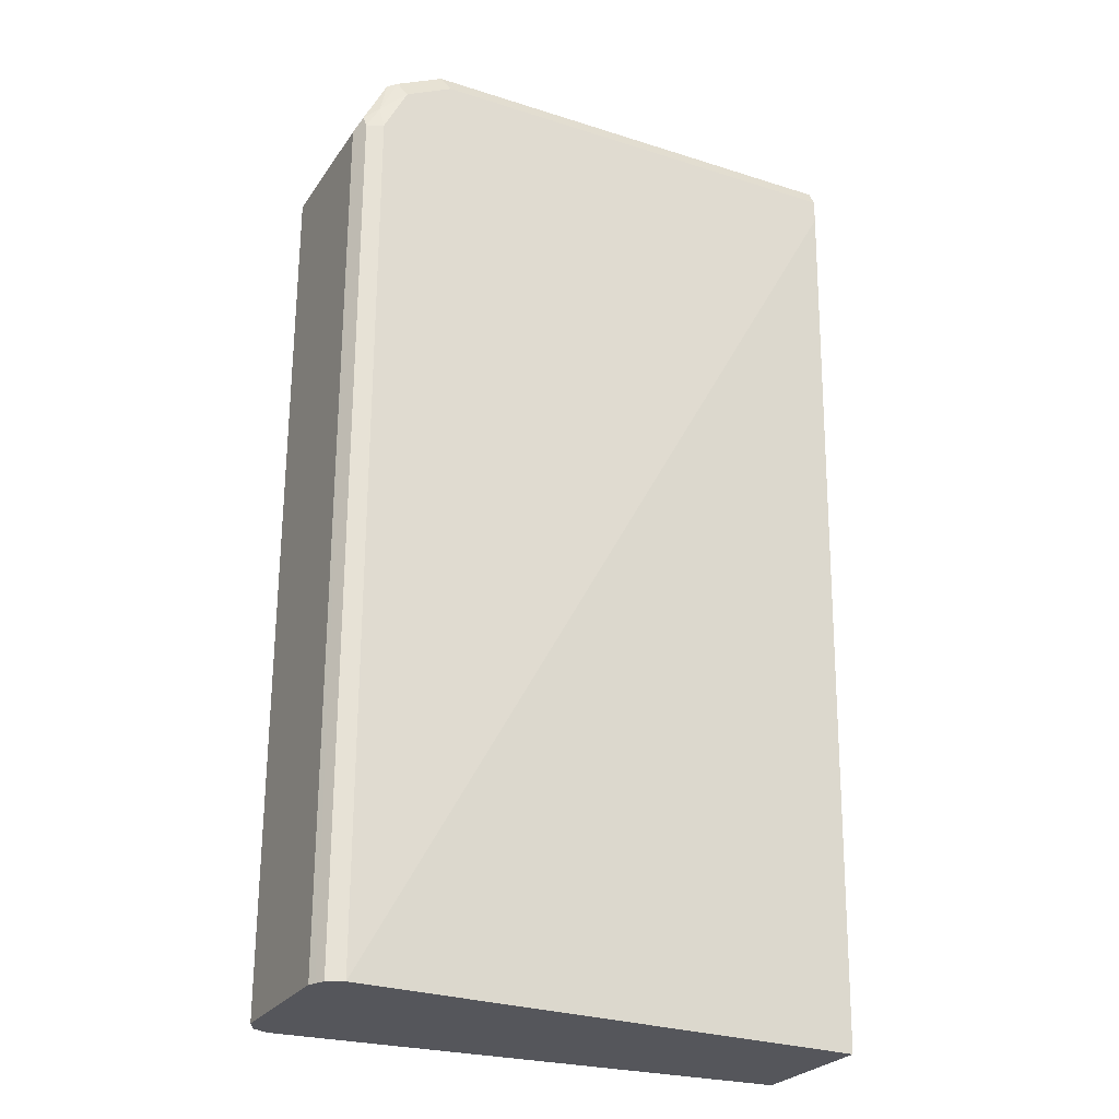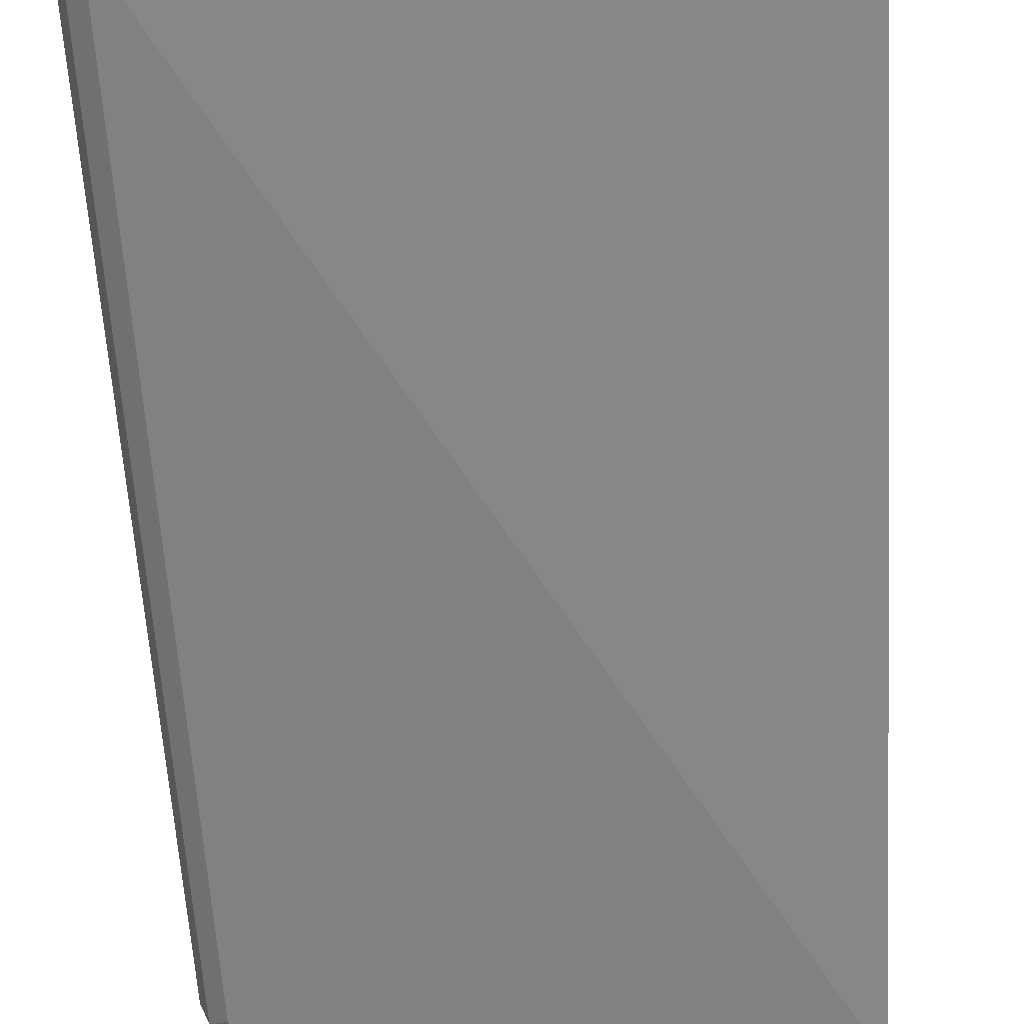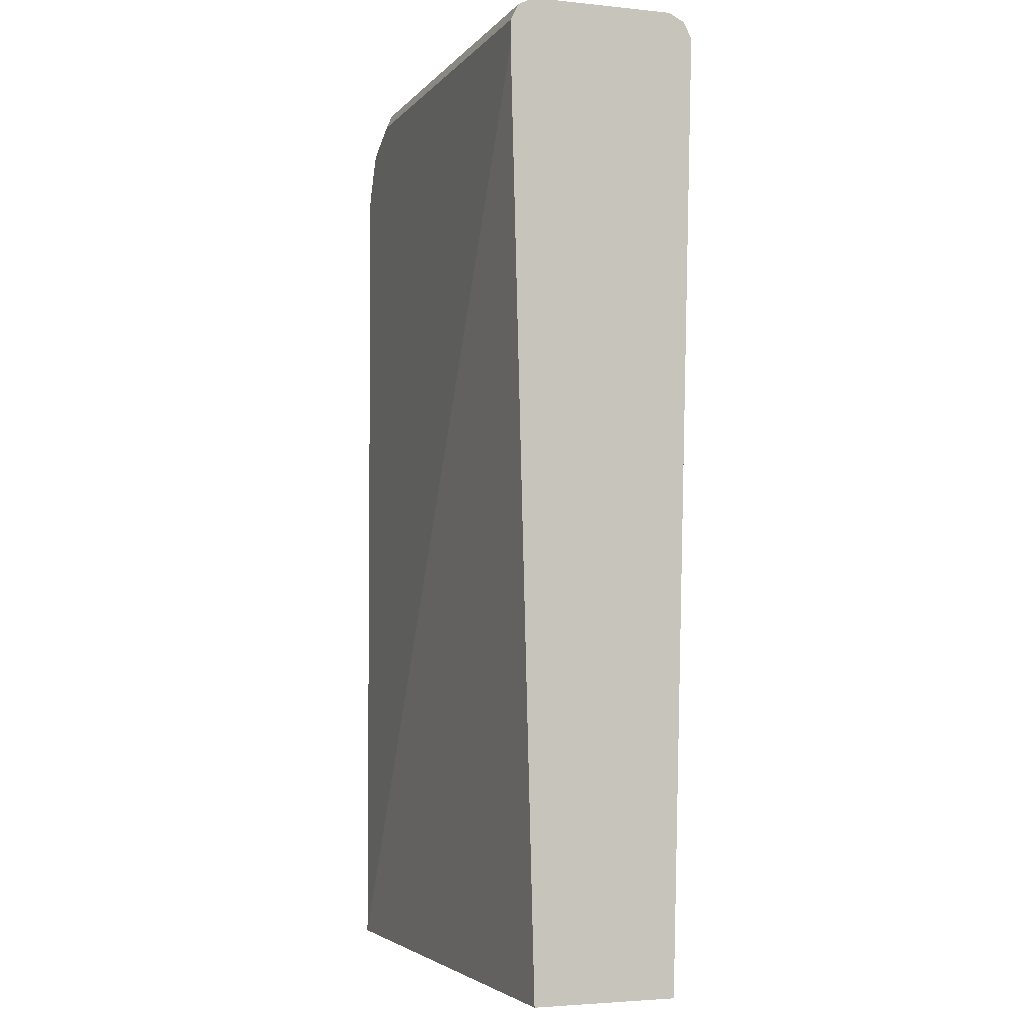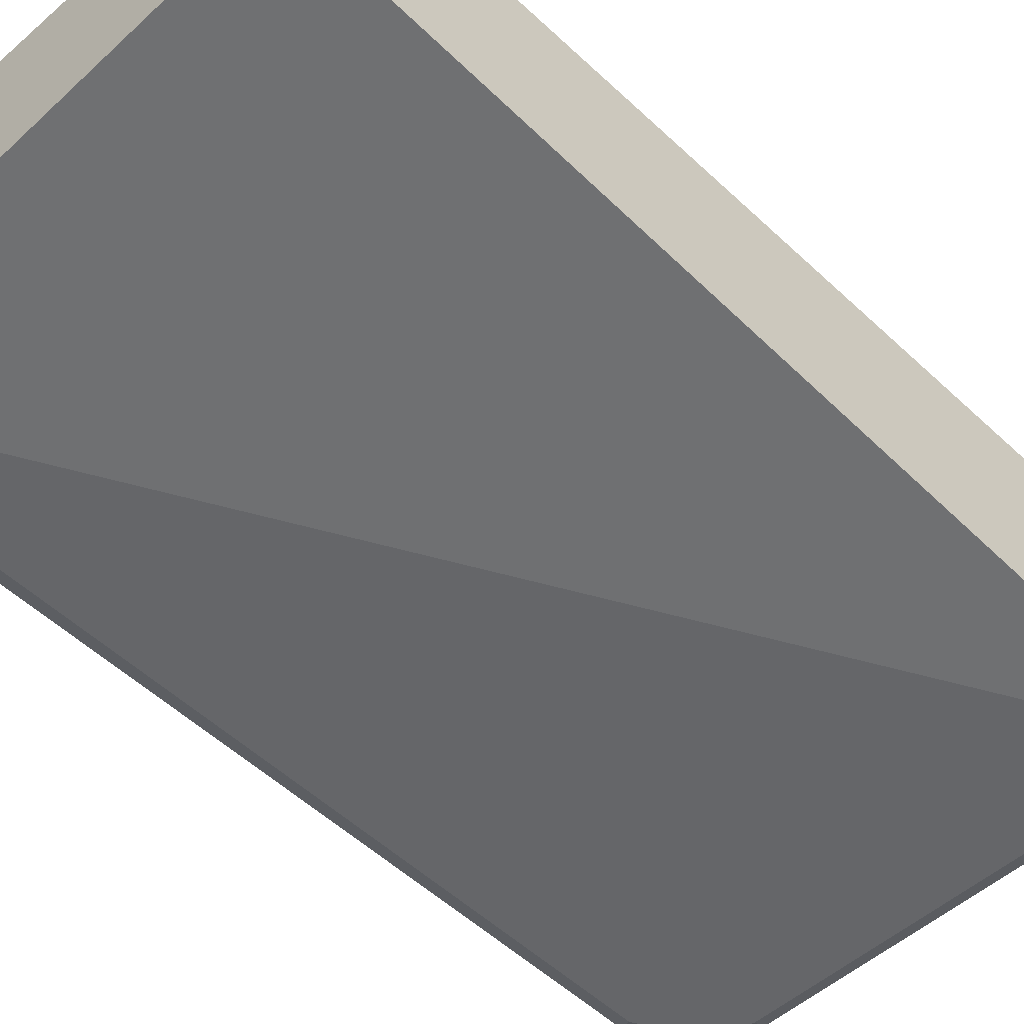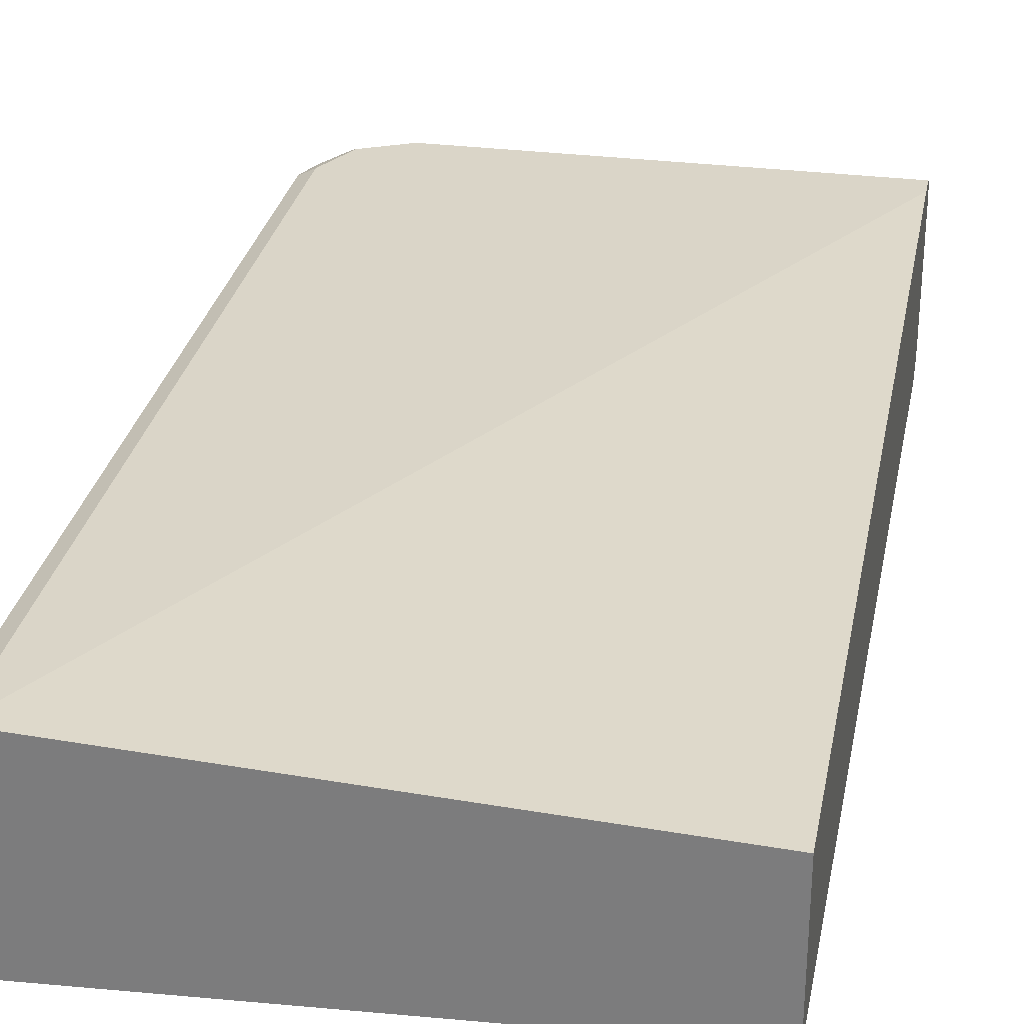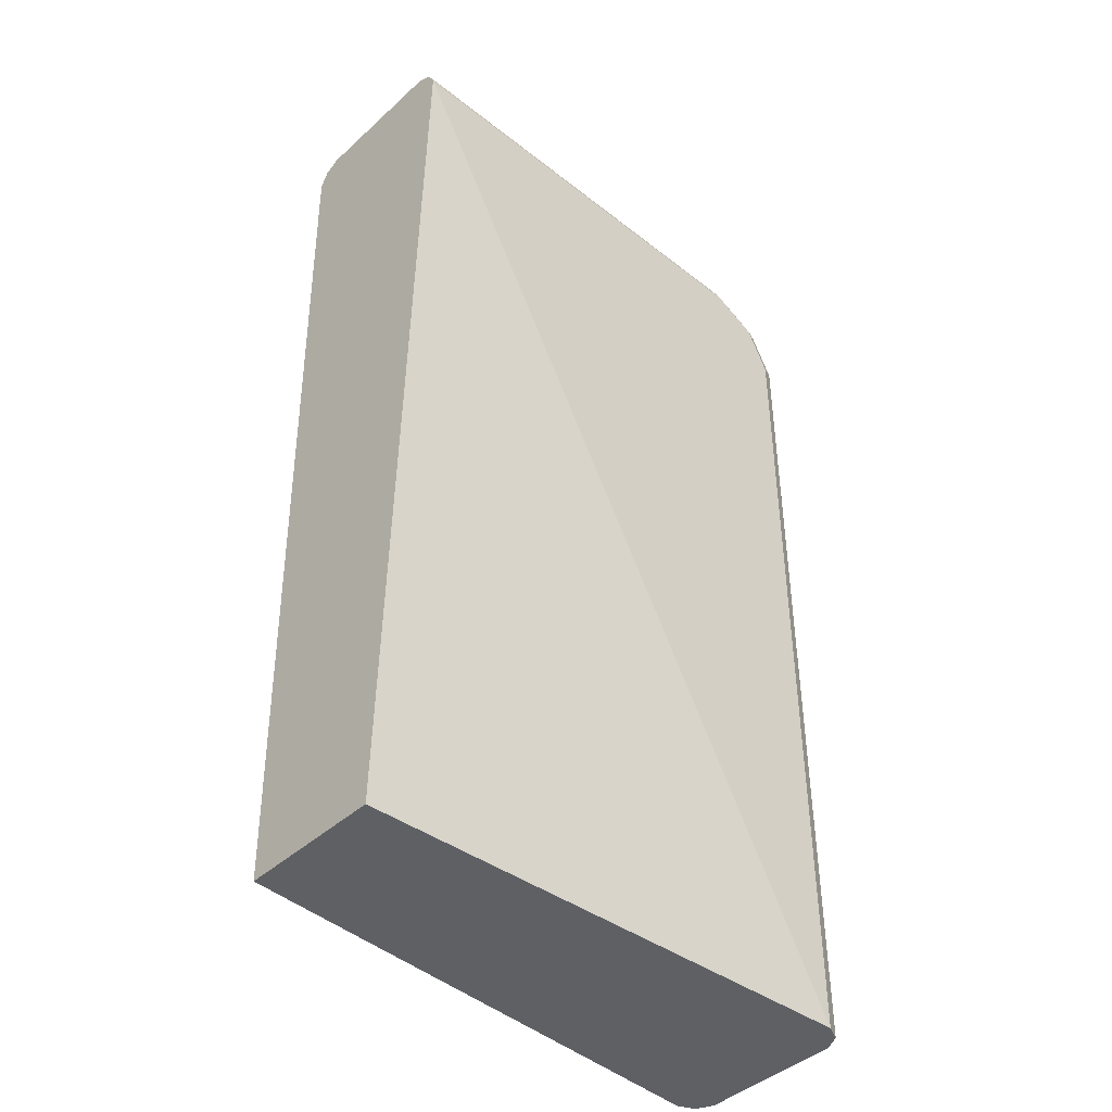
<metadata>
{"format":"obj","ext":"obj","renderer":"f3d","projection":"perspective","resolution":1024,"background":"white","views":[{"elev":-26.3,"azim":-26.7,"up":"+Y"},{"elev":-60.5,"azim":3.4,"up":"+Z"},{"elev":-3.3,"azim":70.7,"up":"+Y"},{"elev":-51.8,"azim":44.1,"up":"+Z"},{"elev":29.3,"azim":10.9,"up":"+Z"},{"elev":-43.1,"azim":137.0,"up":"+Y"}]}
</metadata>
<code>
v -0.4841 0.105 -0.05809
v -0.4776 0.105 -0.071
v -0.4841 0.105 0.05809
v -0.4841 0.8132 -0.05809
v -0.4647 0.105 -0.07746
v -0.4776 0.8197 -0.071
v -0.4814 0.105 0.06354
v -0.4841 0.8132 0.05809
v -0.4599 0.8617 0.06777
v -0.4583 0.8649 -0.05809
v -0.4583 0.8585 -0.071
v -0.4744 0.8278 -0.06777
v -0.04791 0.105 -0.05809
v -0.4647 0.8132 -0.07746
v -0.04791 0.8714 -0.07746
v -0.4776 0.105 0.071
v -0.4776 0.8132 0.071
v -0.4792 0.8229 0.06777
v -0.4518 0.8649 0.071
v -0.4454 0.8714 0.05809
v -0.4583 0.8649 0.05809
v -0.4672 0.8326 0.07261
v -0.4454 0.8714 -0.05809
v -0.455 0.8665 -0.06777
v -0.426 0.8738 -0.07261
v -0.4454 0.852 -0.07746
v -0.04791 0.105 0.05809
v -0.4066 0.8714 -0.07746
v -0.04791 0.8843 -0.071
v -0.4647 0.105 0.07746
v -0.4647 0.8132 0.07746
v -0.4454 0.852 0.07746
v -0.4131 0.8843 0.071
v -0.4066 0.8908 0.05809
v -0.4066 0.8908 -0.05809
v -0.4163 0.8859 -0.06777
v -0.4066 0.8843 -0.071
v -0.04791 0.852 0.07746
v -0.04791 0.8908 -0.05809
v -0.4066 0.8714 0.07746
v -0.04791 0.8843 0.071
v -0.04791 0.8908 0.05809
v -0.04791 0.8714 0.07746
f 17 22 18
f 19 22 32
f 19 34 20
f 19 40 33
f 19 33 34
f 20 34 35
f 19 32 40
f 17 31 22
f 15 28 37
f 16 30 31
f 15 37 29
f 13 38 27
f 13 43 38
f 13 41 43
f 13 42 41
f 13 39 42
f 20 35 23
f 16 31 17
f 22 31 32
f 30 43 40
f 23 36 24
f 13 29 39
f 35 37 36
f 34 39 35
f 34 42 39
f 33 42 34
f 33 41 42
f 33 43 41
f 33 40 43
f 23 35 36
f 30 32 31
f 30 38 43
f 29 35 39
f 29 37 35
f 27 38 30
f 25 28 26
f 25 37 28
f 25 36 37
f 24 36 25
f 30 40 32
f 13 15 29
f 7 17 8
f 11 24 25
f 4 10 11
f 4 9 10
f 4 8 9
f 3 7 8
f 2 14 5
f 2 6 14
f 1 6 2
f 1 4 6
f 1 8 4
f 1 3 8
f 1 7 3
f 1 16 7
f 1 30 16
f 1 13 27
f 1 5 13
f 1 2 5
f 11 25 26
f 4 11 12
f 4 12 6
f 1 27 30
f 5 26 28
f 10 24 11
f 5 14 26
f 10 23 24
f 10 21 20
f 9 22 19
f 9 18 22
f 9 21 10
f 9 20 21
f 9 19 20
f 10 20 23
f 8 17 18
f 7 16 17
f 6 26 14
f 6 11 26
f 5 28 15
f 6 12 11
f 8 18 9
f 5 15 13

</code>
